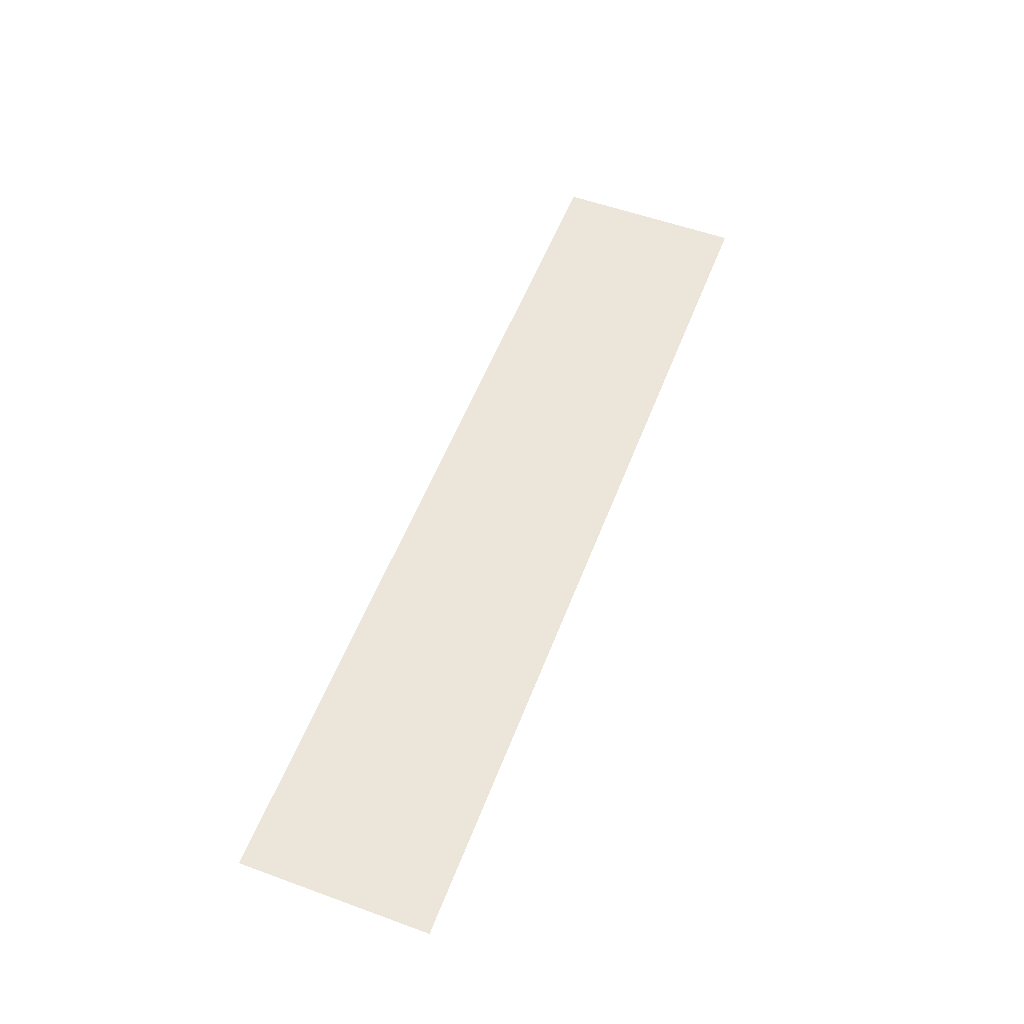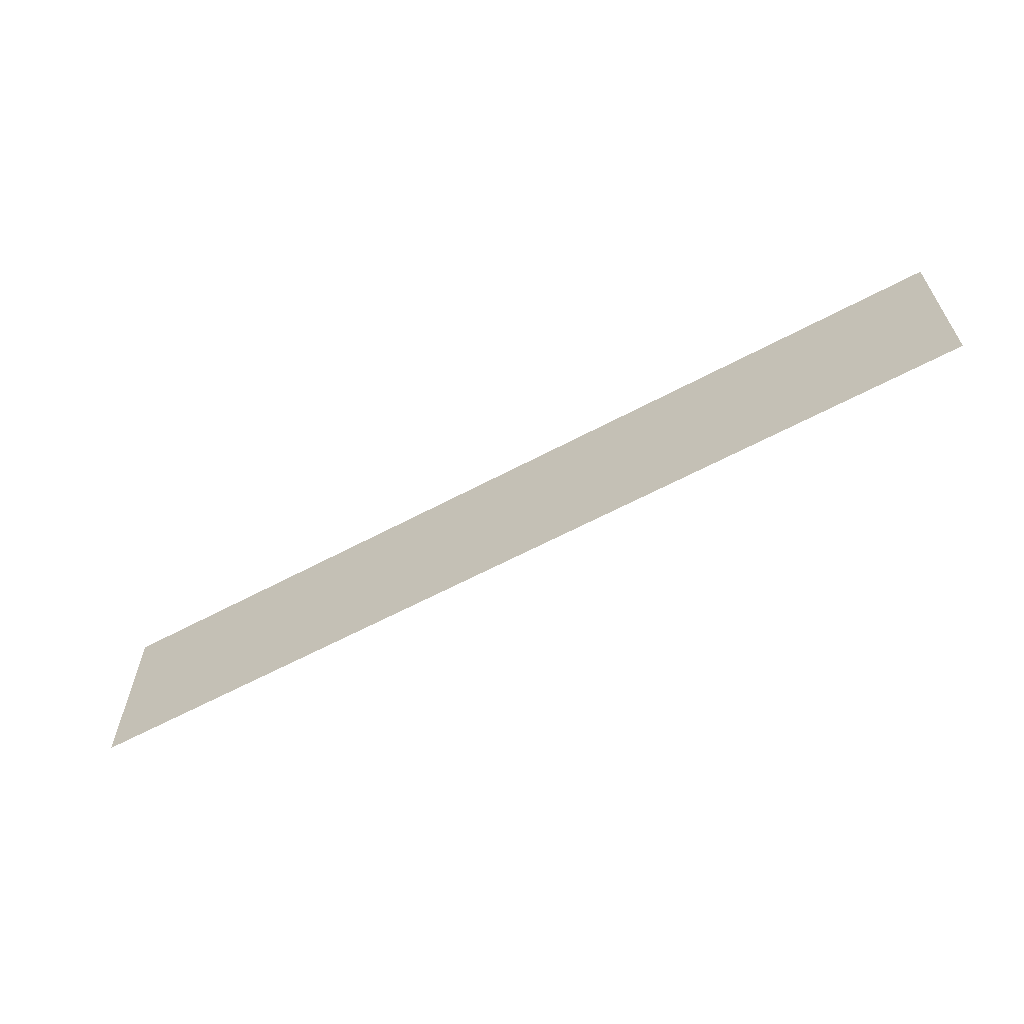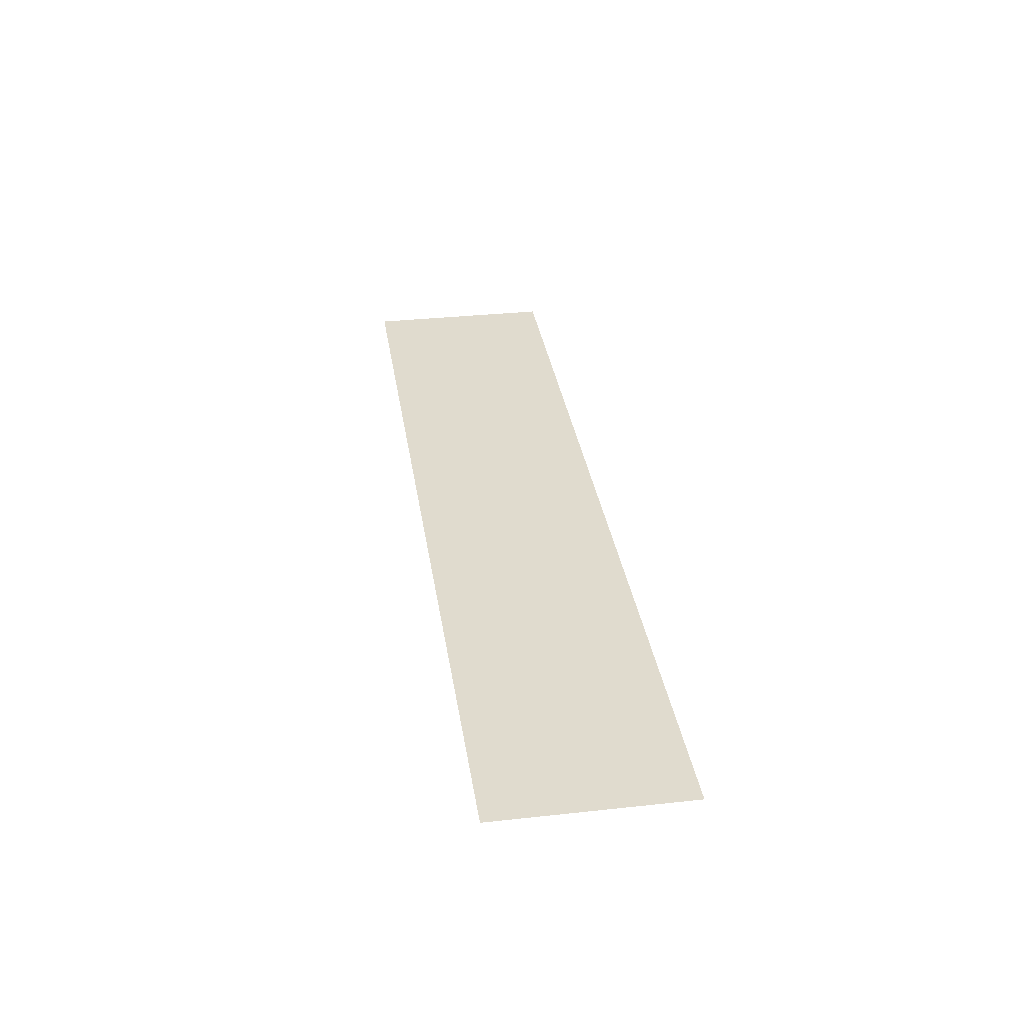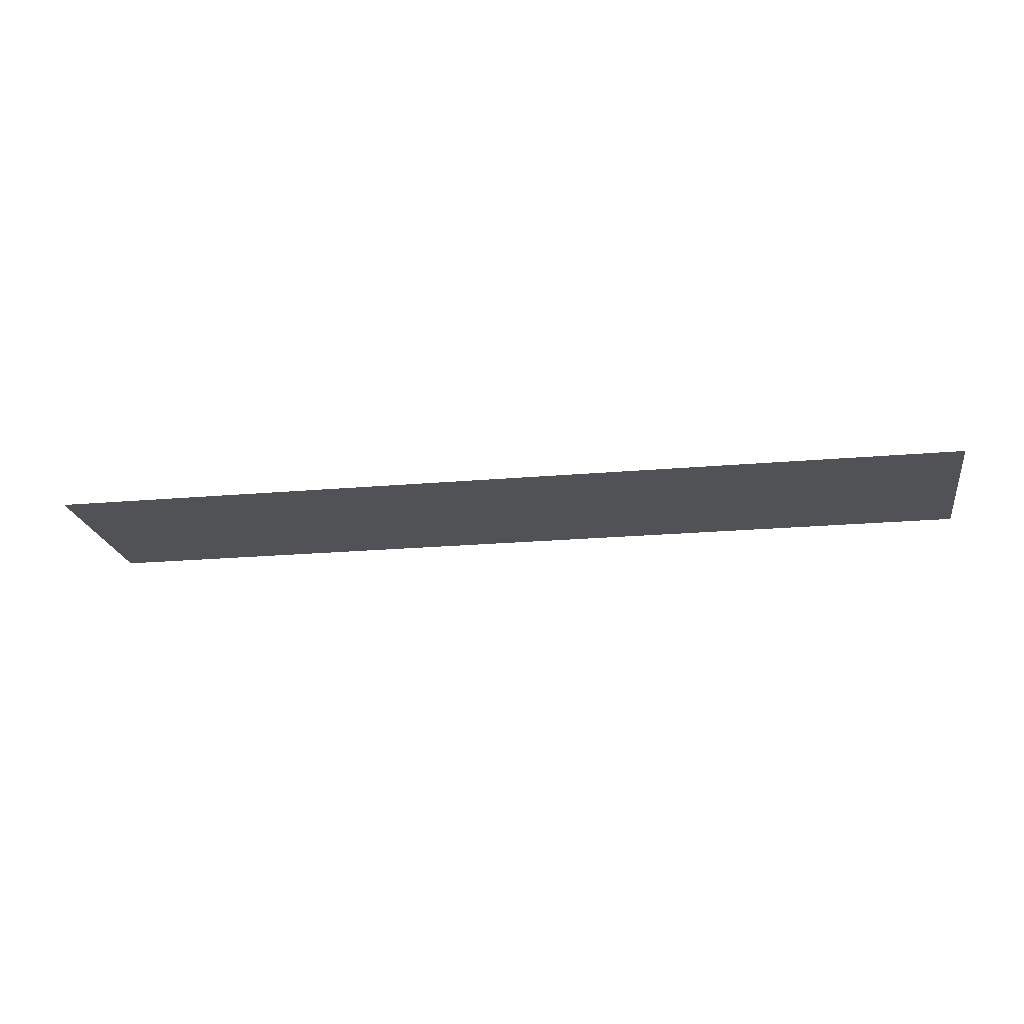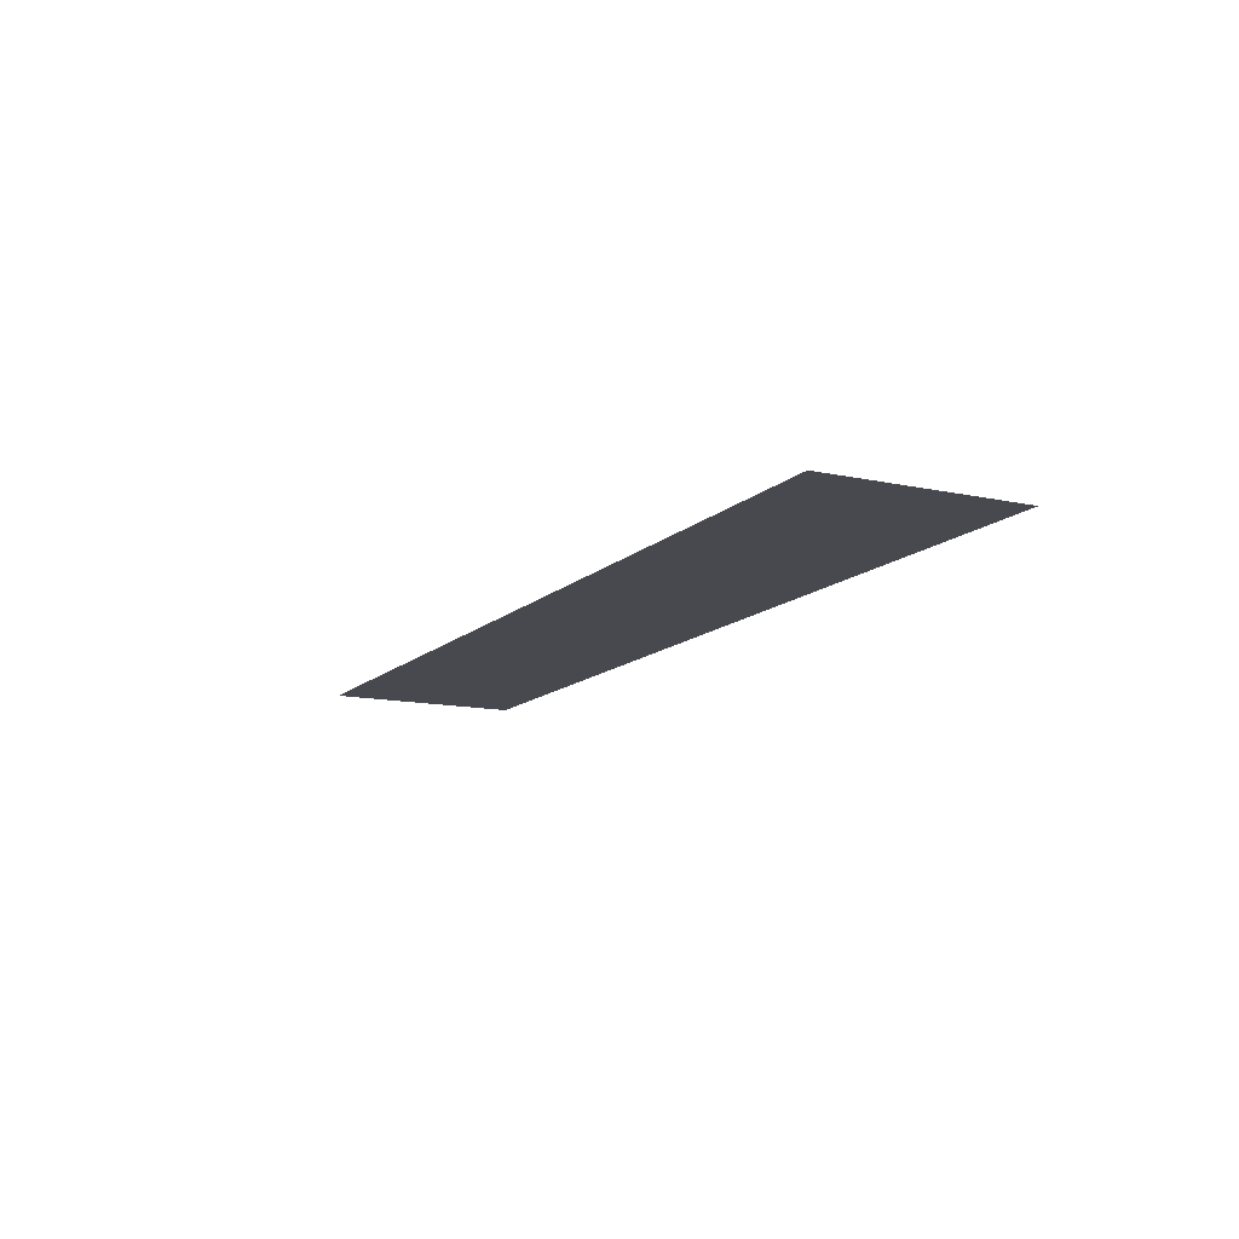
<metadata>
{"format":"obj","ext":"obj","renderer":"f3d","projection":"perspective","resolution":1024,"background":"white","views":[{"elev":55.5,"azim":110.9,"up":"+Z"},{"elev":-62.3,"azim":28.4,"up":"+Y"},{"elev":33.4,"azim":-98.5,"up":"+Z"},{"elev":-20.6,"azim":-170.8,"up":"+Z"},{"elev":-12.6,"azim":-117.1,"up":"+Z"}]}
</metadata>
<code>
v -1 -1 0
v 100 -1 0
v -1 20 -0
v 100 20 -0
f 1 2 4
f 4 3 1
f 4 2 1
f 3 4 1

</code>
